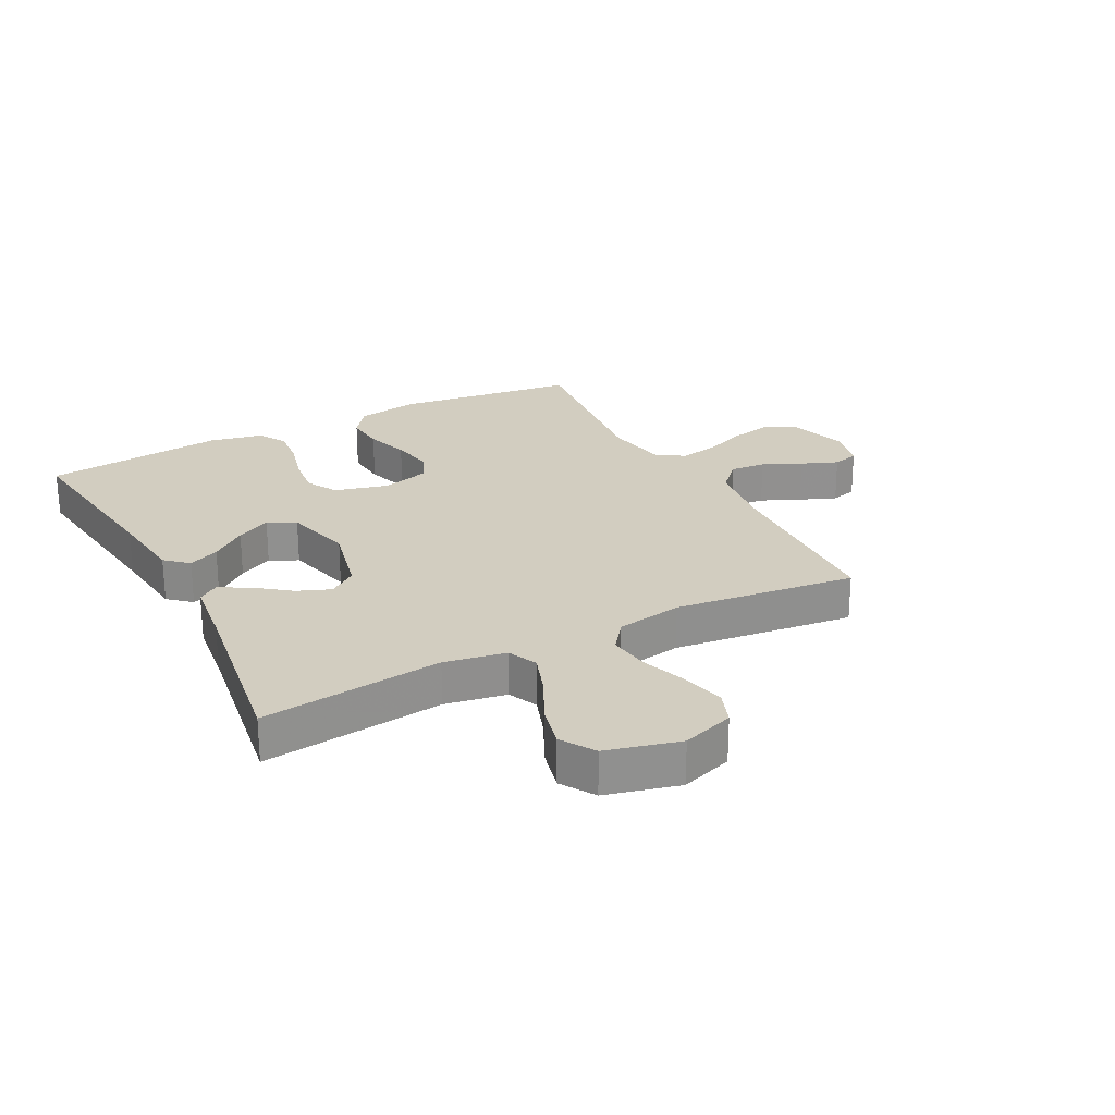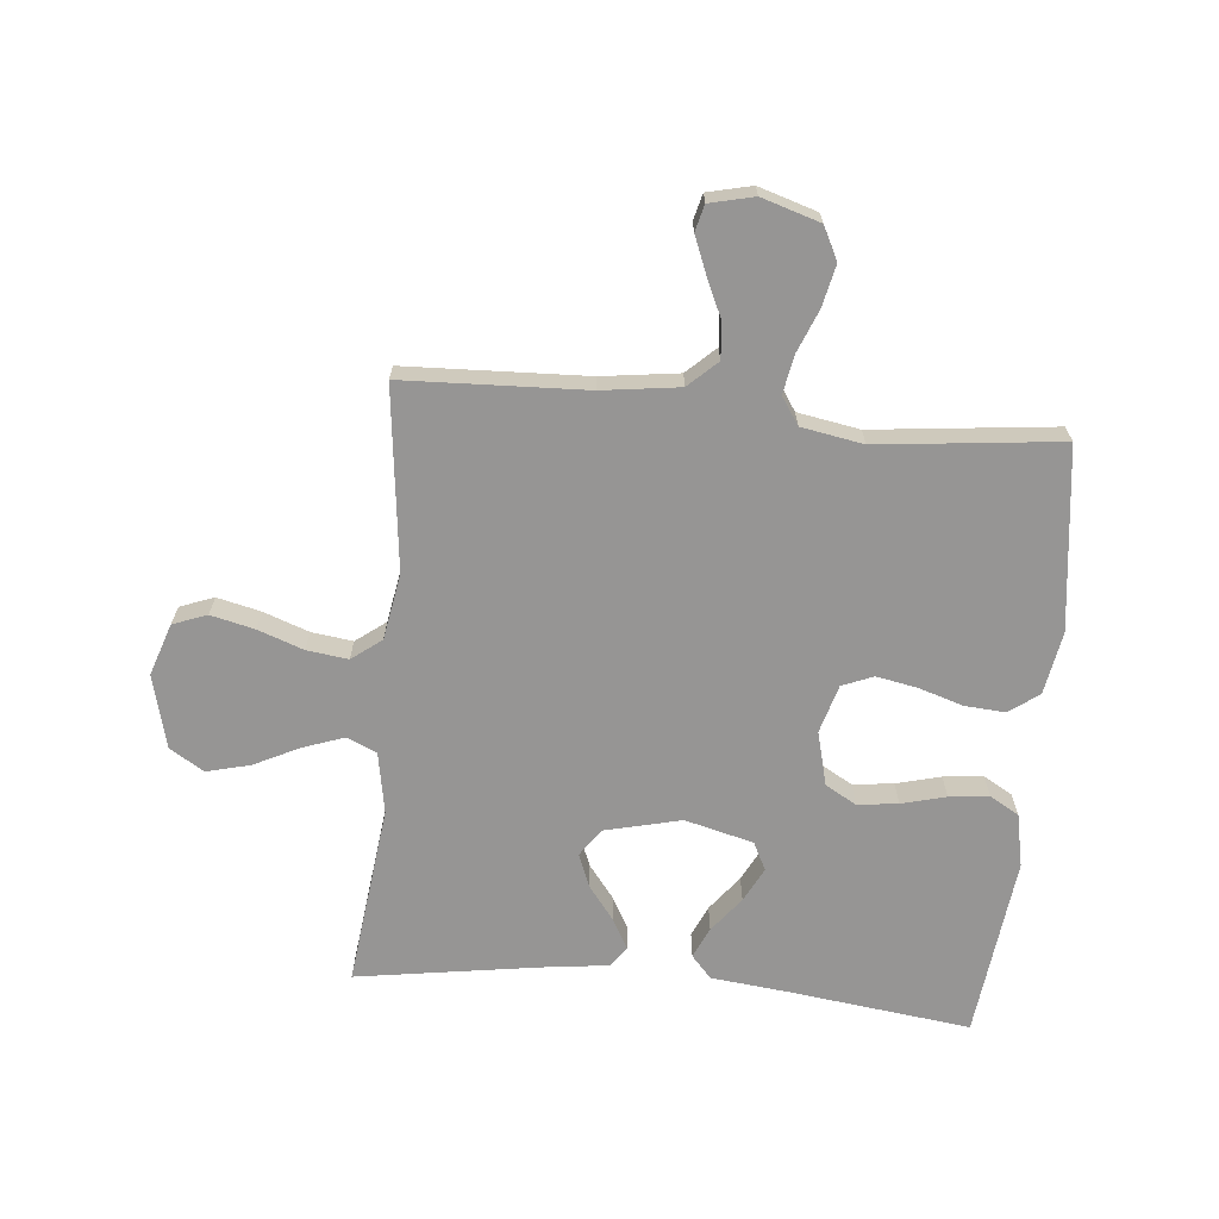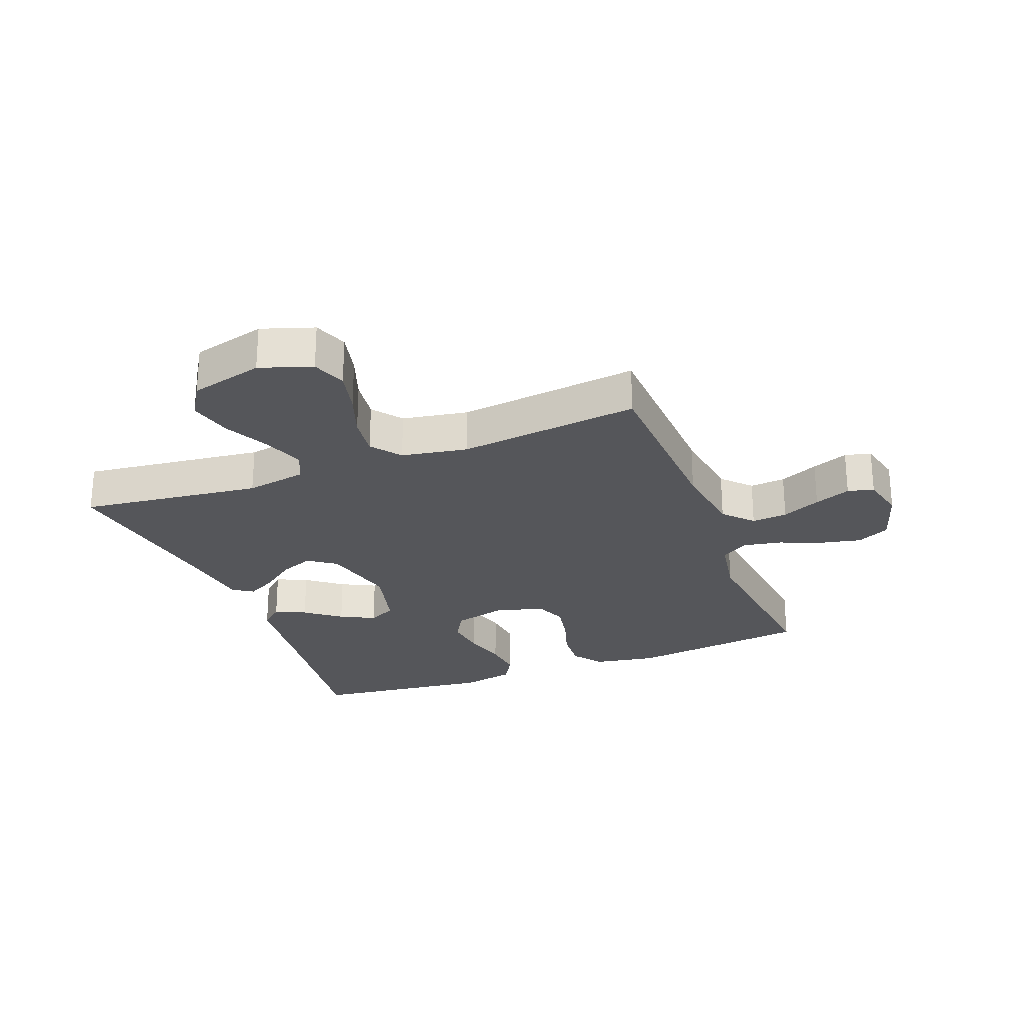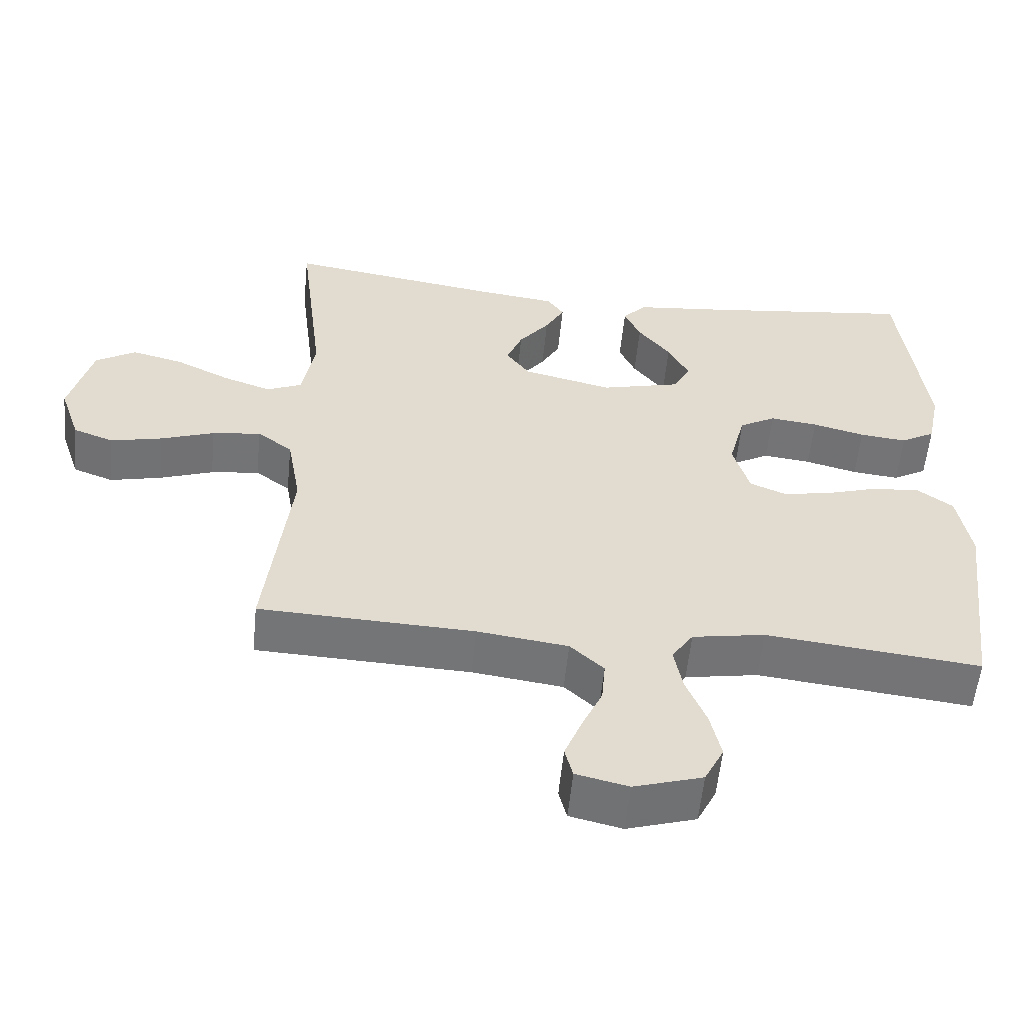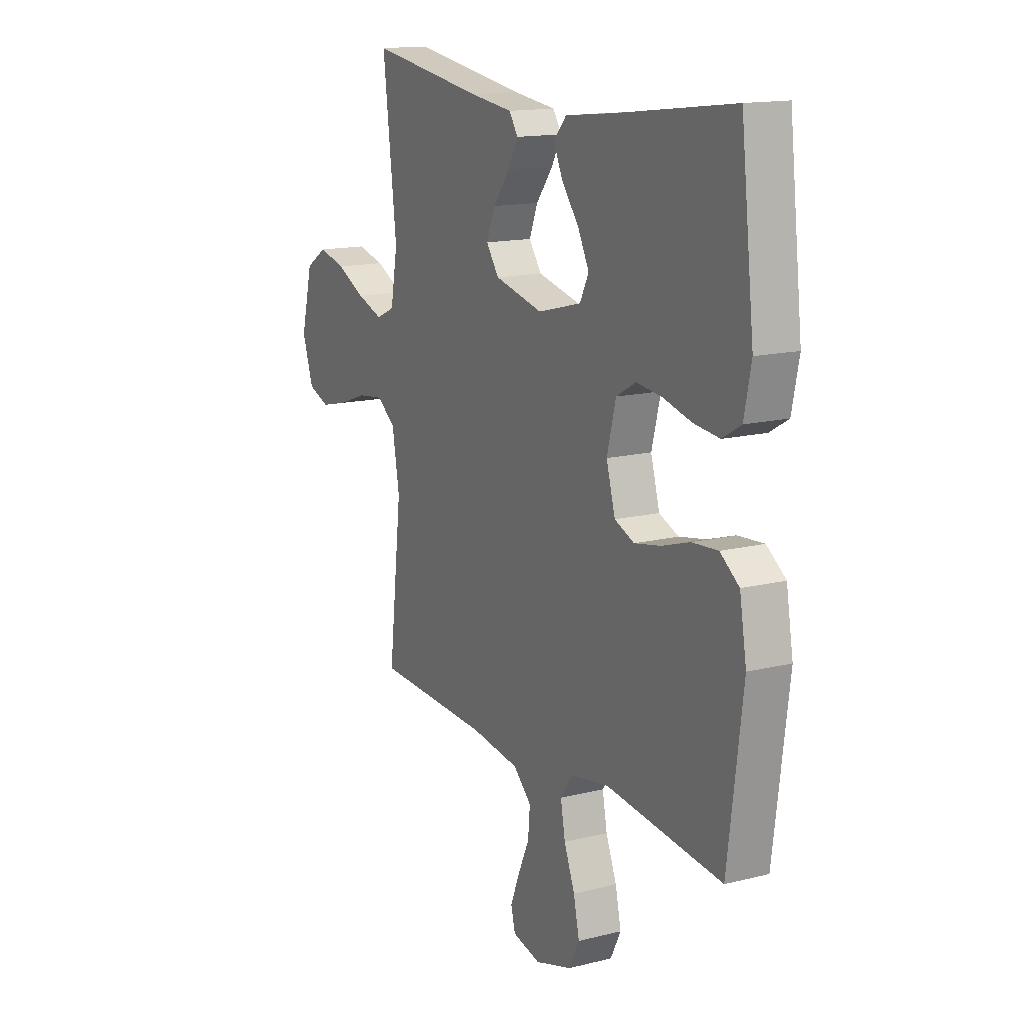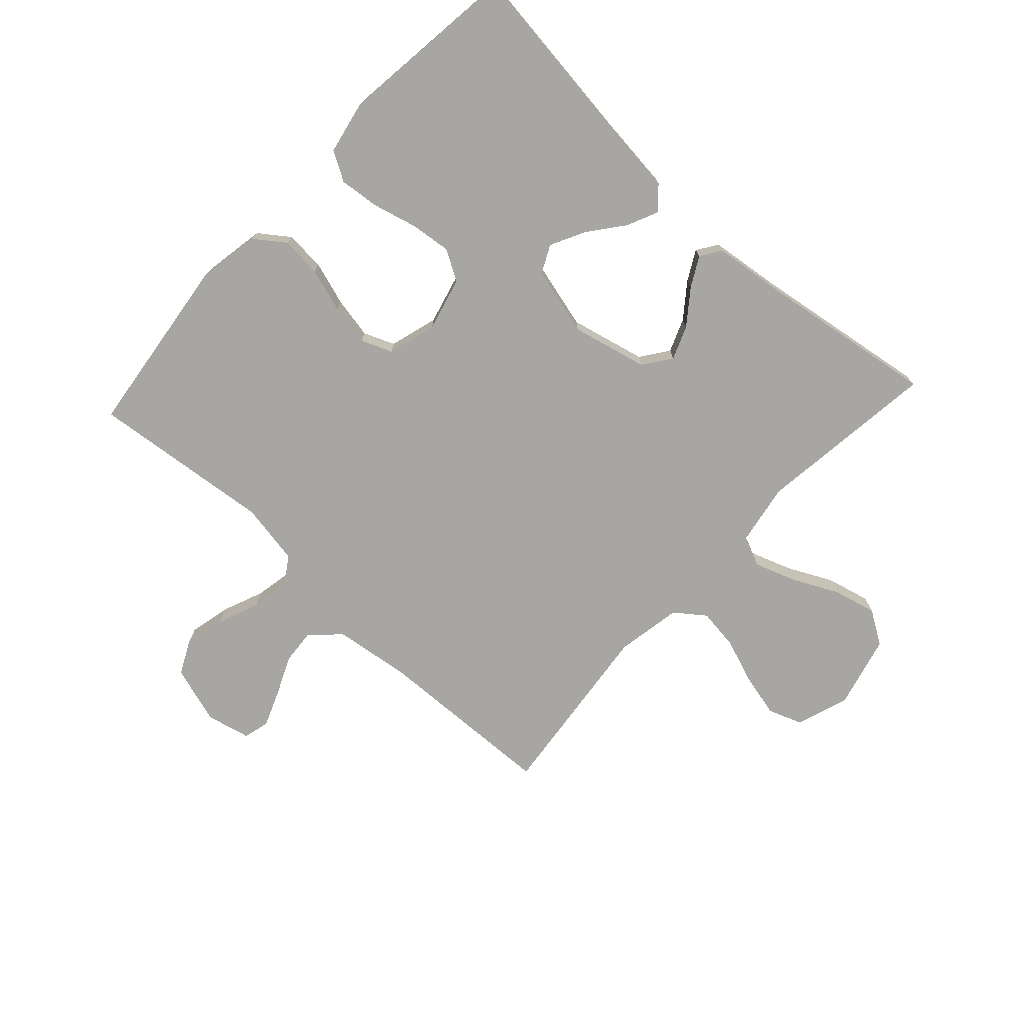
<metadata>
{"format":"obj","ext":"obj","renderer":"f3d","projection":"perspective","resolution":1024,"background":"white","views":[{"elev":24.6,"azim":62.4,"up":"+Y"},{"elev":-67.6,"azim":174.6,"up":"+Y"},{"elev":-25.8,"azim":111.1,"up":"+Y"},{"elev":-56.5,"azim":174.4,"up":"+Z"},{"elev":14.8,"azim":-118.1,"up":"+Z"},{"elev":-74.2,"azim":-42.8,"up":"+Y"}]}
</metadata>
<code>
v -0.5 0.07 0.5
v -0.2 0.07 0.462
v -0.072 0.07 0.448
v -0.039 0.07 0.411
v -0.062 0.07 0.36
v -0.107 0.07 0.302
v -0.136 0.07 0.245
v -0.113 0.07 0.199
v 0 0.07 0.17
v 0.125 0.07 0.2
v 0.158 0.07 0.246
v 0.136 0.07 0.301
v 0.093 0.07 0.357
v 0.066 0.07 0.406
v 0.089 0.07 0.44
v 0.2 0.07 0.454
v 0.5 0.07 0.5
v 0.464 0.07 0.2
v 0.482 0.07 0.099
v 0.531 0.07 0.077
v 0.599 0.07 0.101
v 0.674 0.07 0.138
v 0.746 0.07 0.156
v 0.802 0.07 0.121
v 0.833 0.07 0
v 0.804 0.07 -0.086
v 0.748 0.07 -0.107
v 0.676 0.07 -0.09
v 0.601 0.07 -0.063
v 0.533 0.07 -0.054
v 0.484 0.07 -0.091
v 0.465 0.07 -0.2
v 0.5 0.07 -0.5
v 0.2 0.07 -0.512
v 0.073 0.07 -0.529
v 0.026 0.07 -0.573
v 0.031 0.07 -0.632
v 0.06 0.07 -0.696
v 0.084 0.07 -0.756
v 0.073 0.07 -0.799
v 0 0.07 -0.816
v -0.096 0.07 -0.786
v -0.123 0.07 -0.732
v -0.108 0.07 -0.664
v -0.08 0.07 -0.594
v -0.068 0.07 -0.53
v -0.098 0.07 -0.485
v -0.2 0.07 -0.467
v -0.5 0.07 -0.5
v -0.538 0.07 -0.2
v -0.52 0.07 -0.096
v -0.471 0.07 -0.06
v -0.404 0.07 -0.065
v -0.331 0.07 -0.088
v -0.263 0.07 -0.101
v -0.212 0.07 -0.08
v -0.189 0.07 0
v -0.212 0.07 0.089
v -0.263 0.07 0.118
v -0.33 0.07 0.11
v -0.403 0.07 0.091
v -0.469 0.07 0.084
v -0.517 0.07 0.112
v -0.535 0.07 0.2
v -0.5 0 0.5
v -0.2 0 0.462
v -0.072 0 0.448
v -0.039 0 0.411
v -0.062 0 0.36
v -0.107 0 0.302
v -0.136 0 0.245
v -0.113 0 0.199
v 0 0 0.17
v 0.125 0 0.2
v 0.158 0 0.246
v 0.136 0 0.301
v 0.093 0 0.357
v 0.066 0 0.406
v 0.089 0 0.44
v 0.2 0 0.454
v 0.5 0 0.5
v 0.464 0 0.2
v 0.482 0 0.099
v 0.531 0 0.077
v 0.599 0 0.101
v 0.674 0 0.138
v 0.746 0 0.156
v 0.802 0 0.121
v 0.833 0 0
v 0.804 0 -0.086
v 0.748 0 -0.107
v 0.676 0 -0.09
v 0.601 0 -0.063
v 0.533 0 -0.054
v 0.484 0 -0.091
v 0.465 0 -0.2
v 0.5 0 -0.5
v 0.2 0 -0.512
v 0.073 0 -0.529
v 0.026 0 -0.573
v 0.031 0 -0.632
v 0.06 0 -0.696
v 0.084 0 -0.756
v 0.073 0 -0.799
v 0 0 -0.816
v -0.096 0 -0.786
v -0.123 0 -0.732
v -0.108 0 -0.664
v -0.08 0 -0.594
v -0.068 0 -0.53
v -0.098 0 -0.485
v -0.2 0 -0.467
v -0.5 0 -0.5
v -0.538 0 -0.2
v -0.52 0 -0.096
v -0.471 0 -0.06
v -0.404 0 -0.065
v -0.331 0 -0.088
v -0.263 0 -0.101
v -0.212 0 -0.08
v -0.189 0 0
v -0.212 0 0.089
v -0.263 0 0.118
v -0.33 0 0.11
v -0.403 0 0.091
v -0.469 0 0.084
v -0.517 0 0.112
v -0.535 0 0.2
f 63 64 1 2
f 60 61 62 63
f 59 60 63 2
f 58 59 2 3
f 51 52 53 54
f 51 54 55
f 48 49 50 51
f 47 48 51 55
f 46 47 55 56
f 42 43 44 45
f 42 45 46
f 41 42 46
f 40 41 46
f 37 38 39 40
f 37 40 46 56
f 32 33 34
f 31 32 34 35
f 26 27 28 29
f 26 29 30
f 25 26 30
f 24 25 30
f 21 22 23 24
f 20 21 24 30
f 19 20 30 31
f 16 17 18
f 12 13 14 15
f 11 12 15 16
f 3 4 5 6
f 3 6 7
f 58 3 7
f 57 58 7 8
f 36 37 56 57
f 36 57 8 9
f 35 36 9 10
f 31 35 10 11
f 18 19 31
f 11 16 18 31
f 66 65 128 127
f 127 126 125 124
f 66 127 124 123
f 67 66 123 122
f 118 117 116 115
f 119 118 115
f 115 114 113 112
f 119 115 112 111
f 120 119 111 110
f 109 108 107 106
f 110 109 106
f 110 106 105
f 110 105 104
f 104 103 102 101
f 120 110 104 101
f 98 97 96
f 99 98 96 95
f 93 92 91 90
f 94 93 90
f 94 90 89
f 94 89 88
f 88 87 86 85
f 94 88 85 84
f 95 94 84 83
f 82 81 80
f 79 78 77 76
f 80 79 76 75
f 70 69 68 67
f 71 70 67
f 71 67 122
f 72 71 122 121
f 121 120 101 100
f 73 72 121 100
f 74 73 100 99
f 75 74 99 95
f 95 83 82
f 95 82 80 75
f 1 65 66 2
f 2 66 67 3
f 3 67 68 4
f 4 68 69 5
f 5 69 70 6
f 6 70 71 7
f 7 71 72 8
f 8 72 73 9
f 9 73 74 10
f 10 74 75 11
f 11 75 76 12
f 12 76 77 13
f 13 77 78 14
f 14 78 79 15
f 15 79 80 16
f 16 80 81 17
f 17 81 82 18
f 18 82 83 19
f 19 83 84 20
f 20 84 85 21
f 21 85 86 22
f 22 86 87 23
f 23 87 88 24
f 24 88 89 25
f 25 89 90 26
f 26 90 91 27
f 27 91 92 28
f 28 92 93 29
f 29 93 94 30
f 30 94 95 31
f 31 95 96 32
f 32 96 97 33
f 33 97 98 34
f 34 98 99 35
f 35 99 100 36
f 36 100 101 37
f 37 101 102 38
f 38 102 103 39
f 39 103 104 40
f 40 104 105 41
f 41 105 106 42
f 42 106 107 43
f 43 107 108 44
f 44 108 109 45
f 45 109 110 46
f 46 110 111 47
f 47 111 112 48
f 48 112 113 49
f 49 113 114 50
f 50 114 115 51
f 51 115 116 52
f 52 116 117 53
f 53 117 118 54
f 54 118 119 55
f 55 119 120 56
f 56 120 121 57
f 57 121 122 58
f 58 122 123 59
f 59 123 124 60
f 60 124 125 61
f 61 125 126 62
f 62 126 127 63
f 63 127 128 64
f 64 128 65 1

</code>
